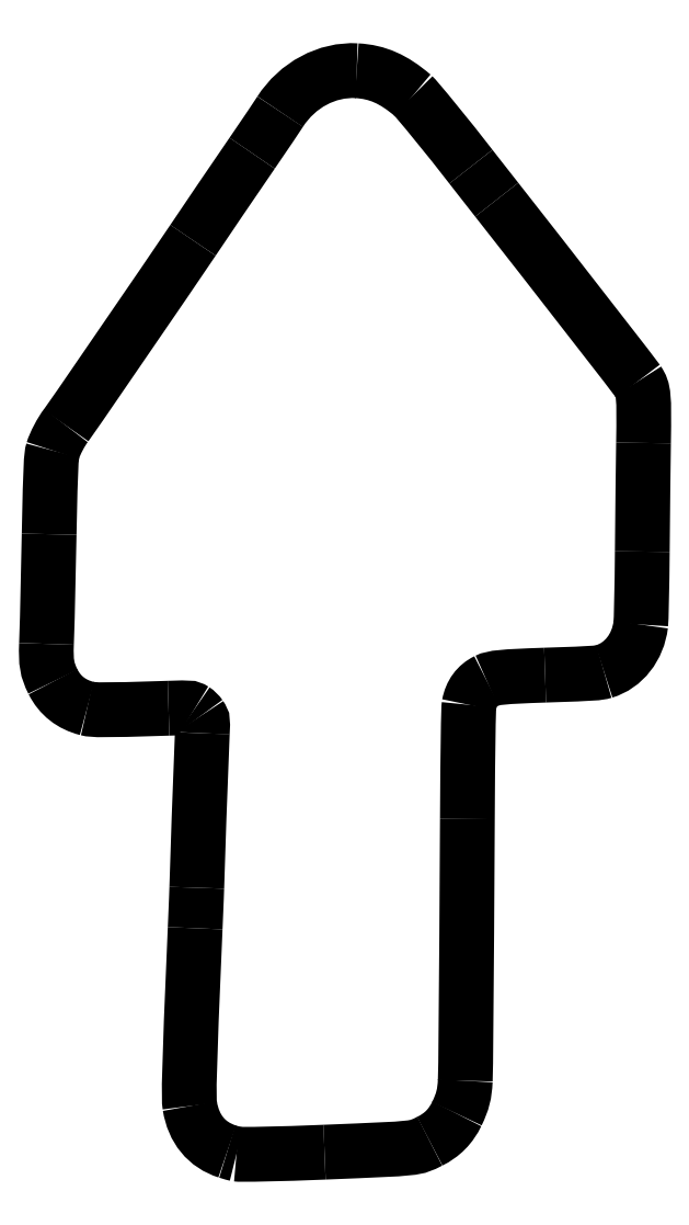
<metadata>
{"format":"dxf","ext":"dxf","renderer":"ezdxf+matplotlib","layout":"modelspace","background":"white","min_lineweight":24,"dpi":150}
</metadata>
<code>
0
SECTION
2
ENTITIES
0
SPLINE
8
Layer_2
70
8
71
3
72
8
73
4
74
0
40
0
40
0
40
0
40
0
40
1
40
1
40
1
40
1
10
14.32
20
0.04722
30
0
10
14.21
20
0.06817
30
0
10
13.9
20
0.1571
30
0
10
13.62
20
0.2448
30
0
0
SPLINE
8
Layer_2
70
8
71
3
72
8
73
4
74
0
40
0
40
0
40
0
40
0
40
1
40
1
40
1
40
1
10
13.62
20
0.2448
30
0
10
12.07
20
0.74
30
0
10
11.09
20
1.928
30
0
10
10.81
20
3.656
30
0
0
SPLINE
8
Layer_2
70
8
71
3
72
8
73
4
74
0
40
0
40
0
40
0
40
0
40
1
40
1
40
1
40
1
10
10.81
20
3.656
30
0
10
10.7
20
4.367
30
0
10
10.75
20
6.276
30
0
10
11.21
20
17.01
30
0
0
SPLINE
8
Layer_2
70
8
71
3
72
8
73
4
74
0
40
0
40
0
40
0
40
0
40
1
40
1
40
1
40
1
10
11.21
20
17.01
30
0
10
11.28
20
18.6
30
0
10
11.33
20
19.97
30
0
10
11.33
20
20.05
30
0
0
SPLINE
8
Layer_2
70
8
71
3
72
8
73
4
74
0
40
0
40
0
40
0
40
0
40
1
40
1
40
1
40
1
10
11.33
20
20.05
30
0
10
11.33
20
20.4
30
0
10
11.68
20
30.19
30
0
10
11.75
20
31.66
30
0
0
SPLINE
8
Layer_2
70
8
71
3
72
8
73
4
74
0
40
0
40
0
40
0
40
0
40
1
40
1
40
1
40
1
10
11.75
20
31.66
30
0
10
11.79
20
32.62
30
0
10
11.79
20
32.65
30
0
10
11.6
20
32.94
30
0
0
SPLINE
8
Layer_2
70
8
71
3
72
8
73
4
74
0
40
0
40
0
40
0
40
0
40
1
40
1
40
1
40
1
10
11.6
20
32.94
30
0
10
11.49
20
33.1
30
0
10
11.27
20
33.31
30
0
10
11.12
20
33.41
30
0
0
SPLINE
8
Layer_2
70
8
71
3
72
8
73
4
74
0
40
0
40
0
40
0
40
0
40
1
40
1
40
1
40
1
10
11.12
20
33.41
30
0
10
10.84
20
33.58
30
0
10
10.81
20
33.58
30
0
10
9.208
20
33.53
30
0
0
SPLINE
8
Layer_2
70
8
71
3
72
8
73
4
74
0
40
0
40
0
40
0
40
0
40
1
40
1
40
1
40
1
10
9.208
20
33.53
30
0
10
4.279
20
33.38
30
0
10
3.6
20
33.38
30
0
10
3.079
20
33.51
30
0
0
SPLINE
8
Layer_2
70
8
71
3
72
8
73
4
74
0
40
0
40
0
40
0
40
0
40
1
40
1
40
1
40
1
10
3.079
20
33.51
30
0
10
1.896
20
33.81
30
0
10
1.04
20
34.49
30
0
10
0.5185
20
35.53
30
0
0
SPLINE
8
Layer_2
70
8
71
3
72
8
73
4
74
0
40
0
40
0
40
0
40
0
40
1
40
1
40
1
40
1
10
0.5185
20
35.53
30
0
10
0.06624
20
36.43
30
0
10
-0.02193
20
36.94
30
0
10
0.03026
20
38.37
30
0
0
SPLINE
8
Layer_2
70
8
71
3
72
8
73
4
74
0
40
0
40
0
40
0
40
0
40
1
40
1
40
1
40
1
10
0.03026
20
38.37
30
0
10
0.07861
20
39.69
30
0
10
0.1109
20
41.02
30
0
10
0.2305
20
46.61
30
0
0
SPLINE
8
Layer_2
70
8
71
3
72
8
73
4
74
0
40
0
40
0
40
0
40
0
40
1
40
1
40
1
40
1
10
0.2305
20
46.61
30
0
10
0.3409
20
51.76
30
0
10
0.3695
20
52.41
30
0
10
0.5072
20
52.89
30
0
0
SPLINE
8
Layer_2
70
8
71
3
72
8
73
4
74
0
40
0
40
0
40
0
40
0
40
1
40
1
40
1
40
1
10
0.5072
20
52.89
30
0
10
0.6557
20
53.39
30
0
10
1.157
20
54.35
30
0
10
1.496
20
54.76
30
0
0
SPLINE
8
Layer_2
70
8
71
3
72
8
73
4
74
0
40
0
40
0
40
0
40
0
40
1
40
1
40
1
40
1
10
1.496
20
54.76
30
0
10
1.73
20
55.05
30
0
10
9
20
65.64
30
0
10
11.05
20
68.68
30
0
0
SPLINE
8
Layer_2
70
8
71
3
72
8
73
4
74
0
40
0
40
0
40
0
40
0
40
1
40
1
40
1
40
1
10
11.05
20
68.68
30
0
10
12.51
20
70.85
30
0
10
13.7
20
72.6
30
0
10
15.5
20
75.22
30
0
0
SPLINE
8
Layer_2
70
8
71
3
72
8
73
4
74
0
40
0
40
0
40
0
40
0
40
1
40
1
40
1
40
1
10
15.5
20
75.22
30
0
10
16.42
20
76.56
30
0
10
17.36
20
77.97
30
0
10
17.6
20
78.34
30
0
0
SPLINE
8
Layer_2
70
8
71
3
72
8
73
4
74
0
40
0
40
0
40
0
40
0
40
1
40
1
40
1
40
1
10
17.6
20
78.34
30
0
10
18.89
20
80.34
30
0
10
21.13
20
81.54
30
0
10
23.36
20
81.41
30
0
0
SPLINE
8
Layer_2
70
8
71
3
72
8
73
4
74
0
40
0
40
0
40
0
40
0
40
1
40
1
40
1
40
1
10
23.36
20
81.41
30
0
10
24.92
20
81.32
30
0
10
26.13
20
80.79
30
0
10
27.58
20
79.55
30
0
0
SPLINE
8
Layer_2
70
8
71
3
72
8
73
4
74
0
40
0
40
0
40
0
40
0
40
1
40
1
40
1
40
1
10
27.58
20
79.55
30
0
10
27.88
20
79.3
30
0
10
30.34
20
76.28
30
0
10
31.94
20
74.2
30
0
0
SPLINE
8
Layer_2
70
8
71
3
72
8
73
4
74
0
40
0
40
0
40
0
40
0
40
1
40
1
40
1
40
1
10
31.94
20
74.2
30
0
10
32.13
20
73.96
30
0
10
33.01
20
72.84
30
0
10
33.88
20
71.73
30
0
0
SPLINE
8
Layer_2
70
8
71
3
72
8
73
4
74
0
40
0
40
0
40
0
40
0
40
1
40
1
40
1
40
1
10
33.88
20
71.73
30
0
10
37.99
20
66.51
30
0
10
44.32
20
58.38
30
0
10
44.51
20
58.09
30
0
0
SPLINE
8
Layer_2
70
8
71
3
72
8
73
4
74
0
40
0
40
0
40
0
40
0
40
1
40
1
40
1
40
1
10
44.51
20
58.09
30
0
10
44.95
20
57.4
30
0
10
44.98
20
57.11
30
0
10
44.92
20
53.46
30
0
0
SPLINE
8
Layer_2
70
8
71
3
72
8
73
4
74
0
40
0
40
0
40
0
40
0
40
1
40
1
40
1
40
1
10
44.92
20
53.46
30
0
10
44.9
20
51.64
30
0
10
44.85
20
47.96
30
0
10
44.83
20
45.3
30
0
0
SPLINE
8
Layer_2
70
8
71
3
72
8
73
4
74
0
40
0
40
0
40
0
40
0
40
1
40
1
40
1
40
1
10
44.83
20
45.3
30
0
10
44.81
20
42.63
30
0
10
44.75
20
40.16
30
0
10
44.71
20
39.82
30
0
0
SPLINE
8
Layer_2
70
8
71
3
72
8
73
4
74
0
40
0
40
0
40
0
40
0
40
1
40
1
40
1
40
1
10
44.71
20
39.82
30
0
10
44.51
20
38.11
30
0
10
43.42
20
36.73
30
0
10
41.95
20
36.29
30
0
0
SPLINE
8
Layer_2
70
8
71
3
72
8
73
4
74
0
40
0
40
0
40
0
40
0
40
1
40
1
40
1
40
1
10
41.95
20
36.29
30
0
10
41.49
20
36.16
30
0
10
41.26
20
36.15
30
0
10
37.52
20
36.02
30
0
0
SPLINE
8
Layer_2
70
8
71
3
72
8
73
4
74
0
40
0
40
0
40
0
40
0
40
1
40
1
40
1
40
1
10
37.52
20
36.02
30
0
10
34.34
20
35.91
30
0
10
33.63
20
35.84
30
0
10
33.13
20
35.6
30
0
0
SPLINE
8
Layer_2
70
8
71
3
72
8
73
4
74
0
40
0
40
0
40
0
40
0
40
1
40
1
40
1
40
1
10
33.13
20
35.6
30
0
10
32.41
20
35.25
30
0
10
31.96
20
34.64
30
0
10
31.8
20
33.79
30
0
0
SPLINE
8
Layer_2
70
8
71
3
72
8
73
4
74
0
40
0
40
0
40
0
40
0
40
1
40
1
40
1
40
1
10
31.8
20
33.79
30
0
10
31.75
20
33.52
30
0
10
31.71
20
30.35
30
0
10
31.68
20
25.21
30
0
0
SPLINE
8
Layer_2
70
8
71
3
72
8
73
4
74
0
40
0
40
0
40
0
40
0
40
1
40
1
40
1
40
1
10
31.68
20
25.21
30
0
10
31.61
20
12.8
30
0
10
31.56
20
6.433
30
0
10
31.52
20
5.554
30
0
0
SPLINE
8
Layer_2
70
8
71
3
72
8
73
4
74
0
40
0
40
0
40
0
40
0
40
1
40
1
40
1
40
1
10
31.52
20
5.554
30
0
10
31.47
20
4.55
30
0
10
31.33
20
3.999
30
0
10
30.89
20
3.079
30
0
0
SPLINE
8
Layer_2
70
8
71
3
72
8
73
4
74
0
40
0
40
0
40
0
40
0
40
1
40
1
40
1
40
1
10
30.89
20
3.079
30
0
10
30.43
20
2.128
30
0
10
29.79
20
1.477
30
0
10
28.85
20
1.014
30
0
0
SPLINE
8
Layer_2
70
8
71
3
72
8
73
4
74
0
40
0
40
0
40
0
40
0
40
1
40
1
40
1
40
1
10
28.85
20
1.014
30
0
10
27.69
20
0.4403
30
0
10
28.15
20
0.489
30
0
10
20.94
20
0.1917
30
0
0
SPLINE
8
Layer_2
70
8
71
3
72
8
73
4
74
0
40
0
40
0
40
0
40
0
40
1
40
1
40
1
40
1
10
20.94
20
0.1917
30
0
10
17.73
20
0.05949
30
0
10
14.6
20
-0.008744
30
0
10
14.32
20
0.04722
30
0
0
LWPOLYLINE
8
Layer_2
90
1
70
1
10
14.32
20
0.04722
30
0
0
ENDSEC
0
EOF

</code>
